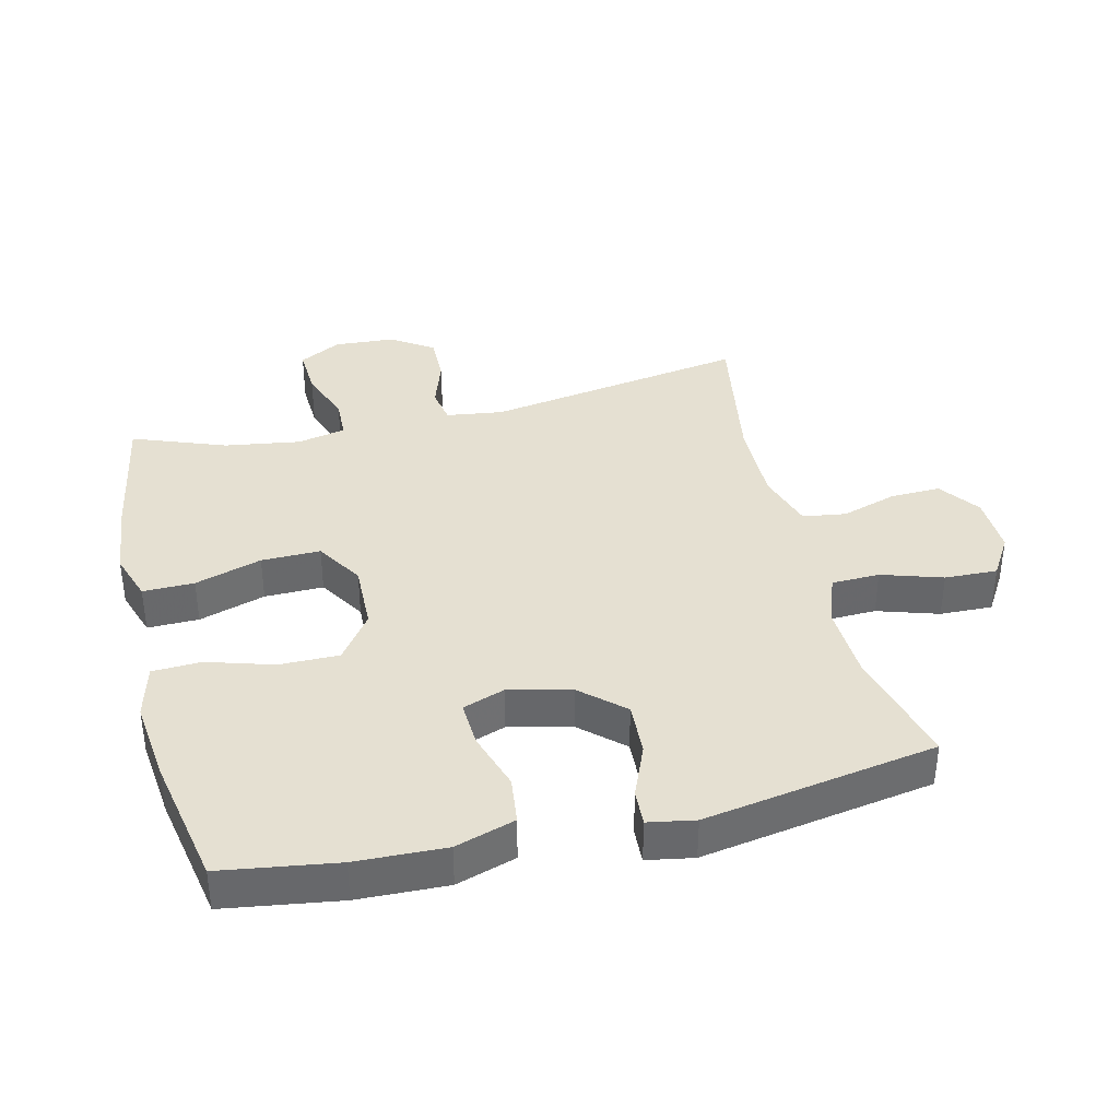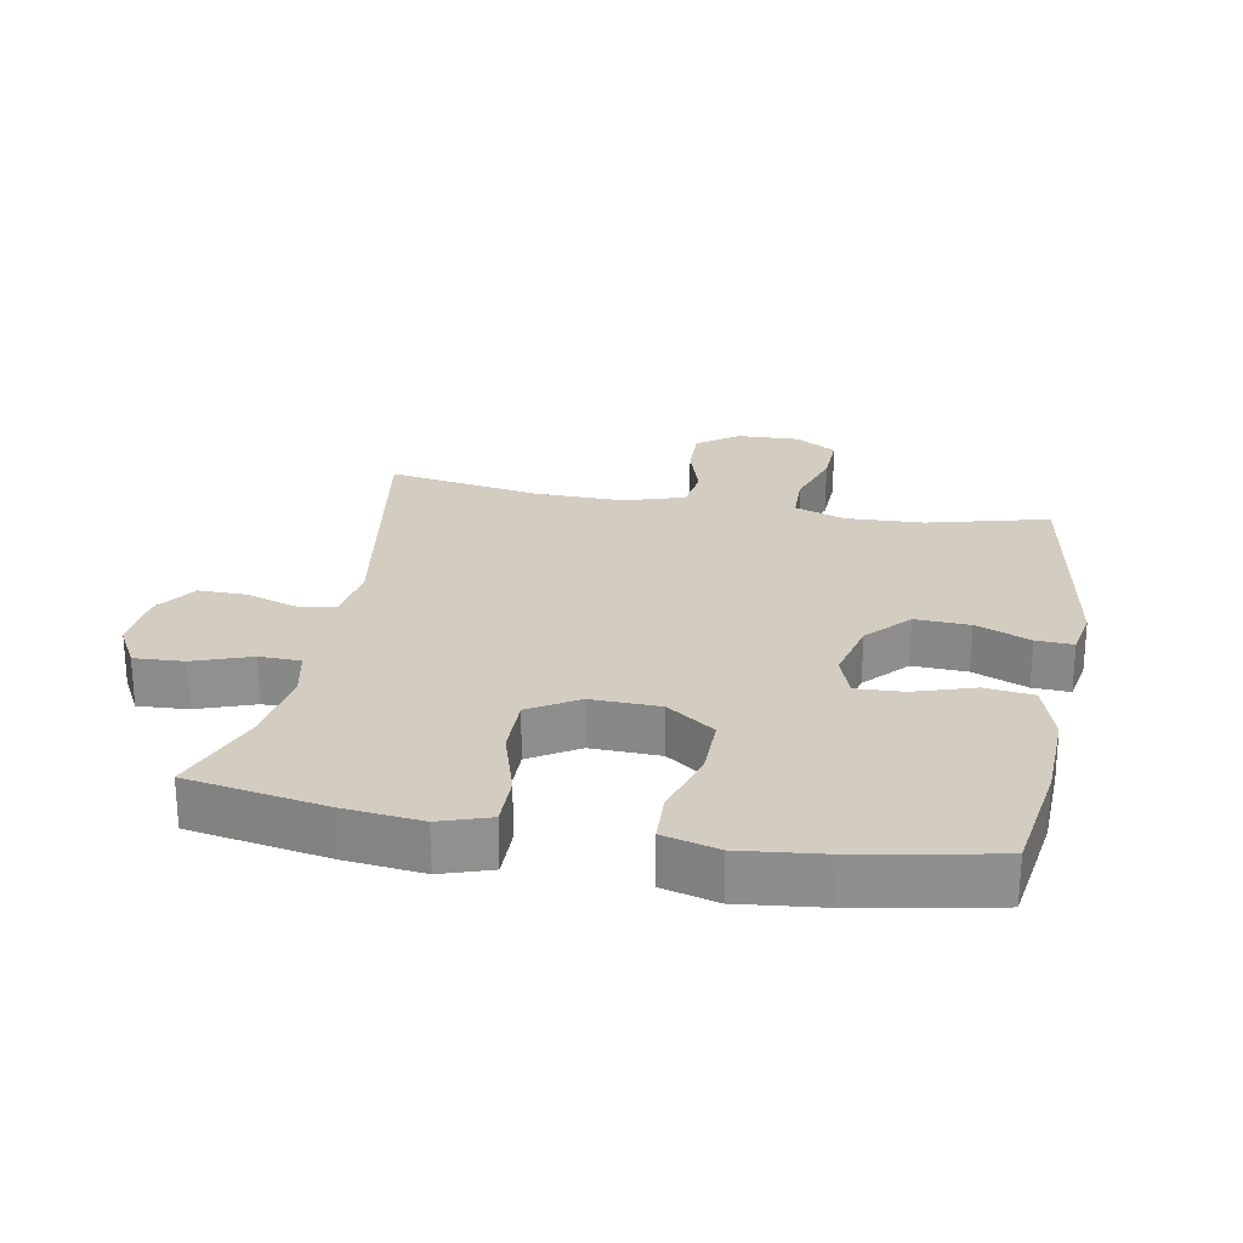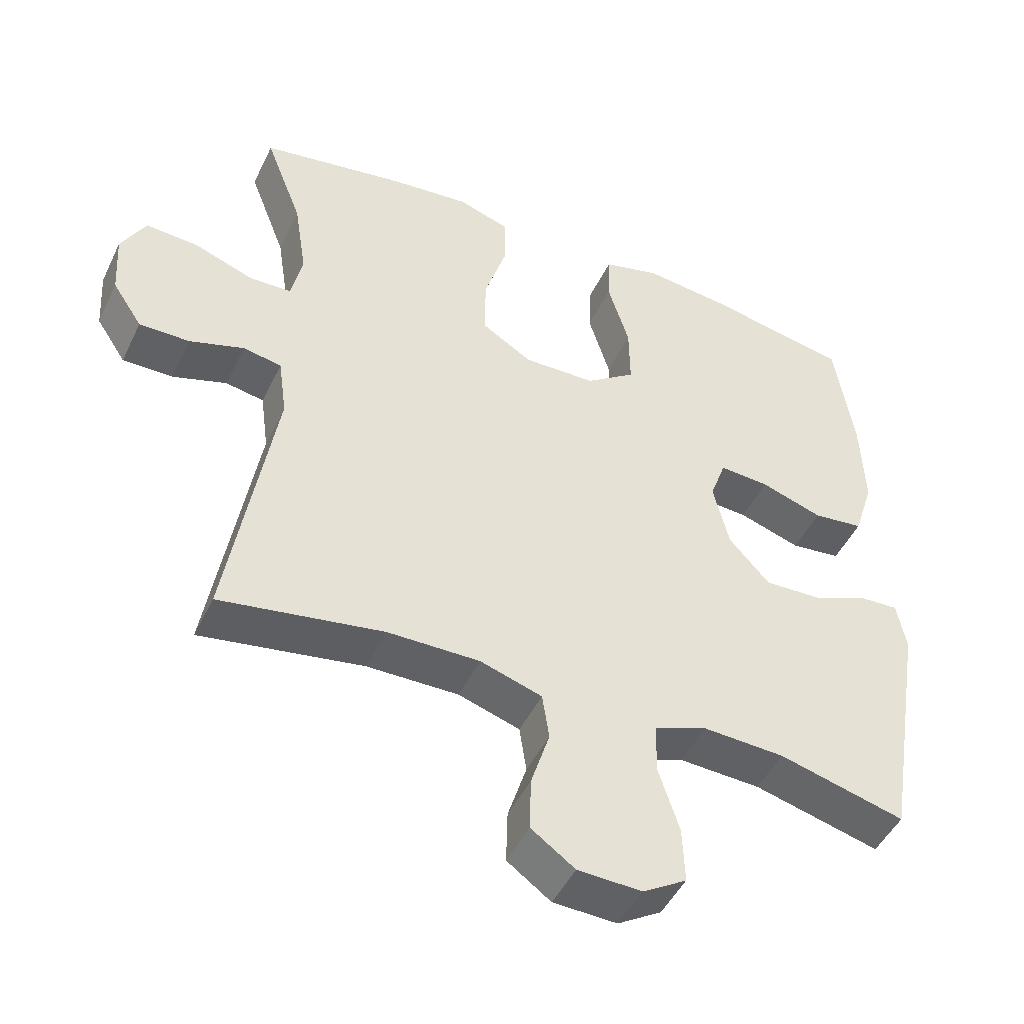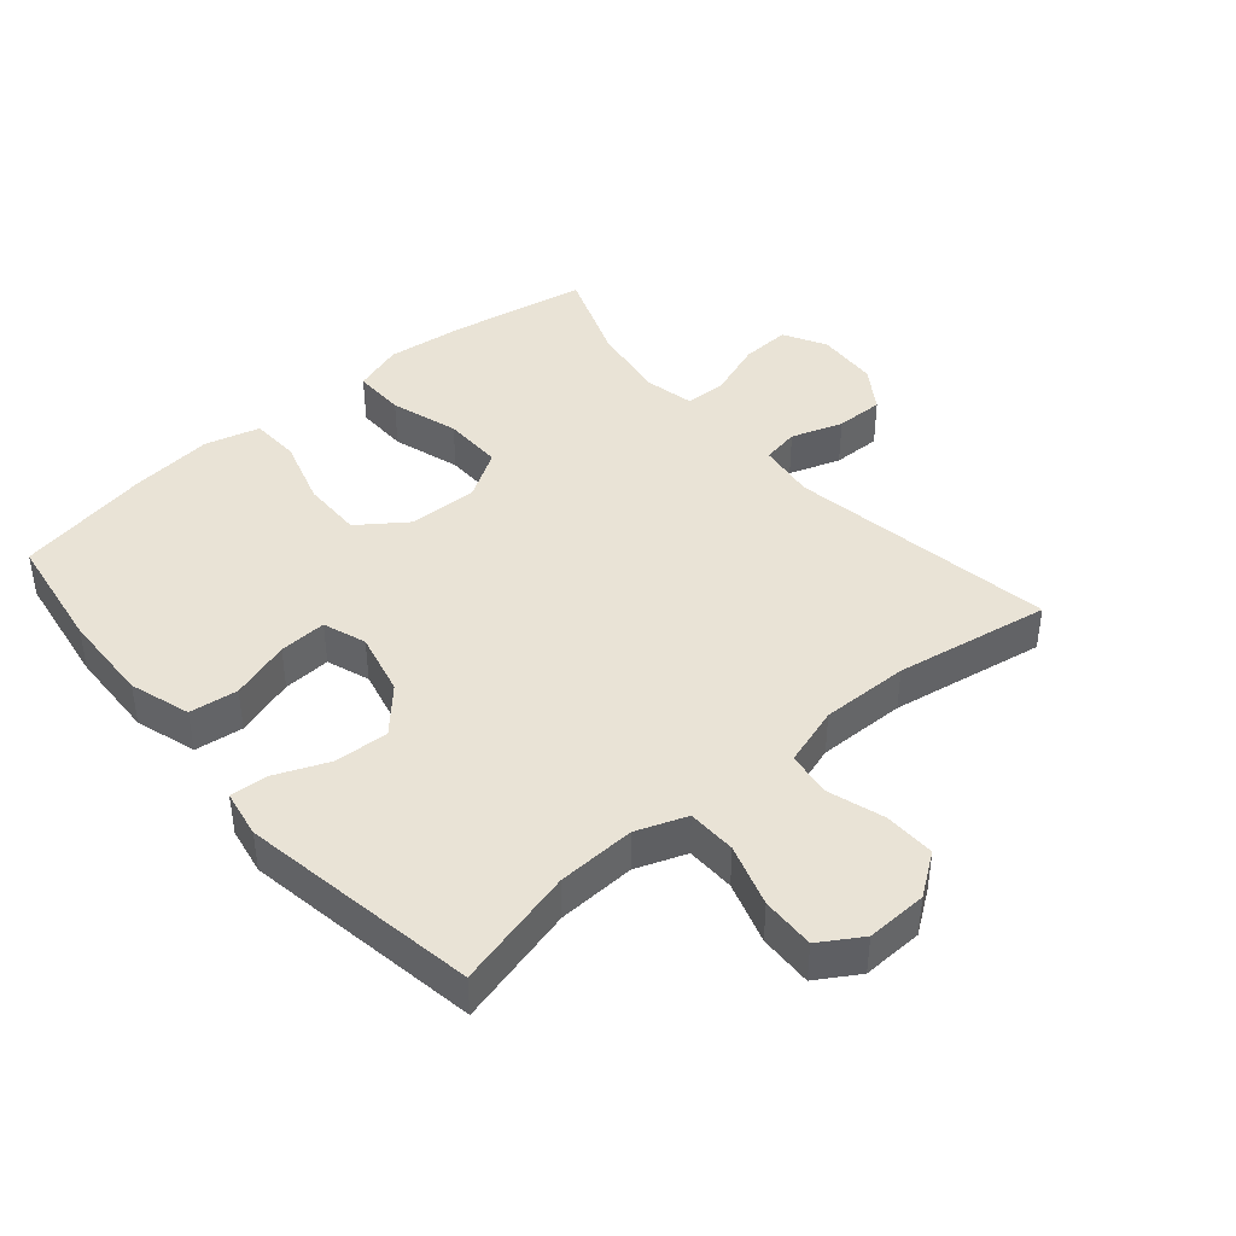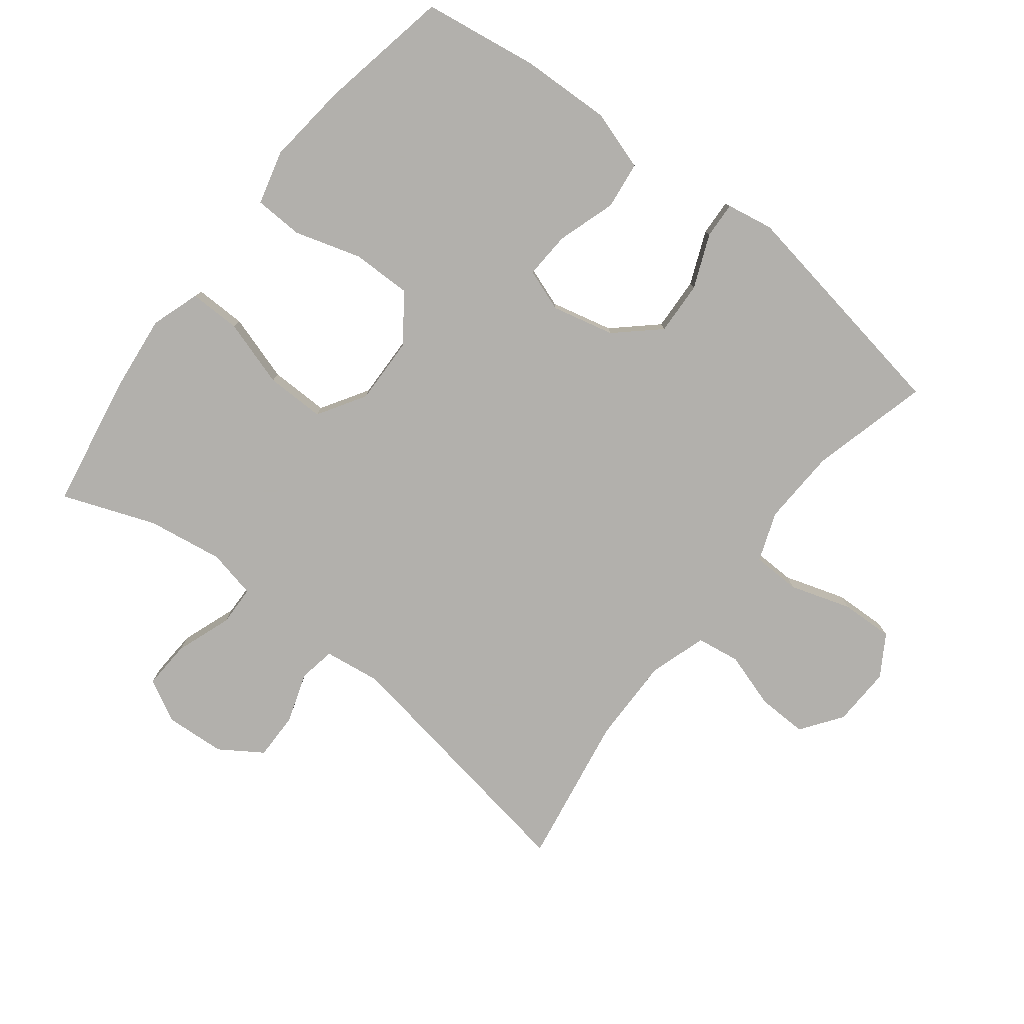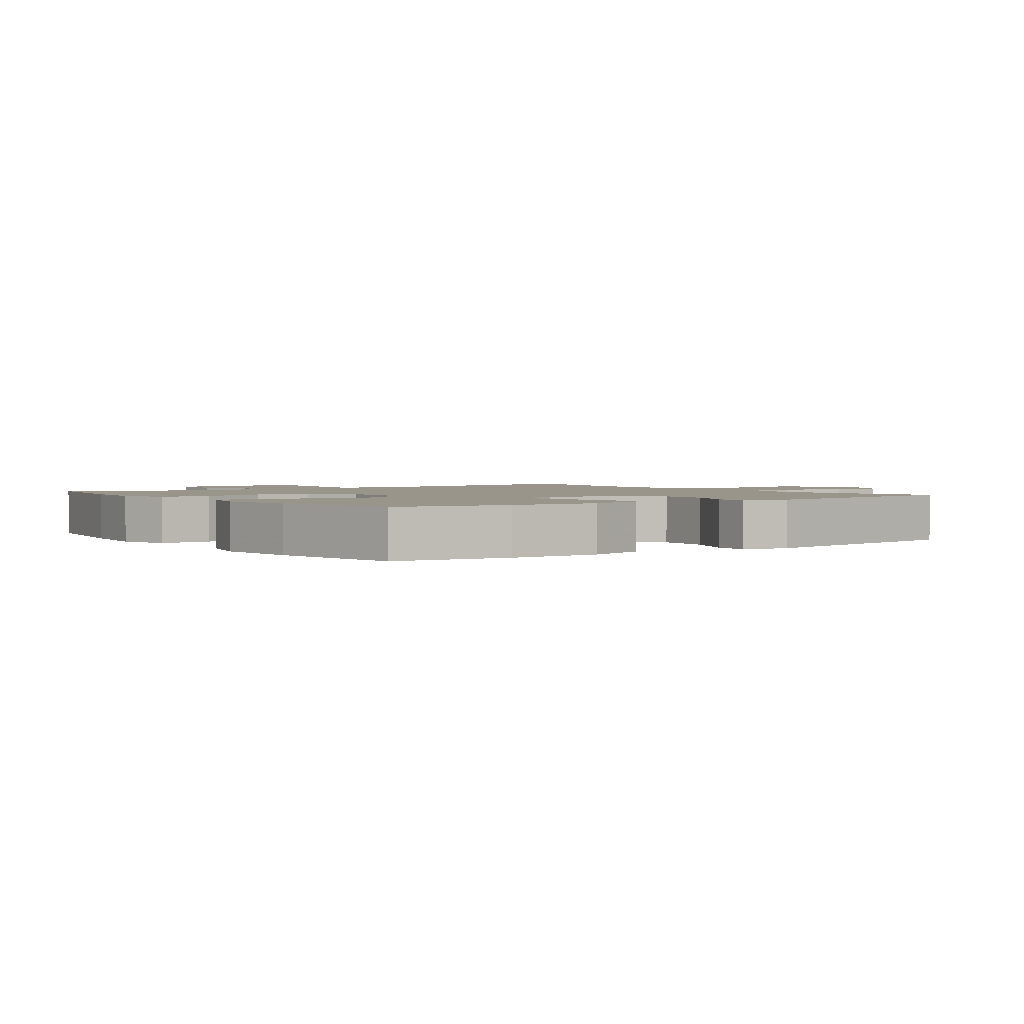
<metadata>
{"format":"obj","ext":"obj","renderer":"f3d","projection":"perspective","resolution":1024,"background":"white","views":[{"elev":37.8,"azim":76.3,"up":"+Y"},{"elev":24.8,"azim":10.5,"up":"+Y"},{"elev":-47.6,"azim":-24.9,"up":"+Z"},{"elev":42.3,"azim":139.5,"up":"+Y"},{"elev":-78.6,"azim":52.1,"up":"+Y"},{"elev":2.0,"azim":54.4,"up":"+Y"}]}
</metadata>
<code>
v 0.5 0.07 -0.5
v 0.318 0.07 -0.453
v 0.2 0.07 -0.448
v 0.124 0.07 -0.476
v 0.122 0.07 -0.55
v 0.152 0.07 -0.644
v 0.155 0.07 -0.725
v 0.092 0.07 -0.764
v 0 0.07 -0.761
v -0.063 0.07 -0.716
v -0.061 0.07 -0.639
v -0.034 0.07 -0.553
v -0.044 0.07 -0.486
v -0.133 0.07 -0.458
v -0.266 0.07 -0.46
v -0.5 0.07 -0.5
v -0.434 0.07 -0.096
v -0.446 0.07 -0.008
v -0.502 0.07 0.002
v -0.58 0.07 -0.024
v -0.653 0.07 -0.025
v -0.696 0.07 0.04
v -0.702 0.07 0.133
v -0.667 0.07 0.198
v -0.592 0.07 0.194
v -0.506 0.07 0.163
v -0.444 0.07 0.165
v -0.428 0.07 0.24
v -0.446 0.07 0.357
v -0.5 0.07 0.5
v -0.292 0.07 0.537
v -0.174 0.07 0.55
v -0.099 0.07 0.525
v -0.1 0.07 0.446
v -0.132 0.07 0.343
v -0.133 0.07 0.252
v -0.06 0.07 0.207
v 0.044 0.07 0.21
v 0.116 0.07 0.262
v 0.115 0.07 0.354
v 0.084 0.07 0.456
v 0.087 0.07 0.531
v 0.17 0.07 0.553
v 0.297 0.07 0.539
v 0.5 0.07 0.5
v 0.527 0.07 0.322
v 0.532 0.07 0.184
v 0.503 0.07 0.092
v 0.43 0.07 0.083
v 0.34 0.07 0.112
v 0.268 0.07 0.116
v 0.245 0.07 0.051
v 0.268 0.07 -0.045
v 0.327 0.07 -0.11
v 0.409 0.07 -0.106
v 0.491 0.07 -0.072
v 0.547 0.07 -0.069
v 0.56 0.07 -0.141
v 0.5 0 -0.5
v 0.318 0 -0.453
v 0.2 0 -0.448
v 0.124 0 -0.476
v 0.122 0 -0.55
v 0.152 0 -0.644
v 0.155 0 -0.725
v 0.092 0 -0.764
v 0 0 -0.761
v -0.063 0 -0.716
v -0.061 0 -0.639
v -0.034 0 -0.553
v -0.044 0 -0.486
v -0.133 0 -0.458
v -0.266 0 -0.46
v -0.5 0 -0.5
v -0.434 0 -0.096
v -0.446 0 -0.008
v -0.502 0 0.002
v -0.58 0 -0.024
v -0.653 0 -0.025
v -0.696 0 0.04
v -0.702 0 0.133
v -0.667 0 0.198
v -0.592 0 0.194
v -0.506 0 0.163
v -0.444 0 0.165
v -0.428 0 0.24
v -0.446 0 0.357
v -0.5 0 0.5
v -0.292 0 0.537
v -0.174 0 0.55
v -0.099 0 0.525
v -0.1 0 0.446
v -0.132 0 0.343
v -0.133 0 0.252
v -0.06 0 0.207
v 0.044 0 0.21
v 0.116 0 0.262
v 0.115 0 0.354
v 0.084 0 0.456
v 0.087 0 0.531
v 0.17 0 0.553
v 0.297 0 0.539
v 0.5 0 0.5
v 0.527 0 0.322
v 0.532 0 0.184
v 0.503 0 0.092
v 0.43 0 0.083
v 0.34 0 0.112
v 0.268 0 0.116
v 0.245 0 0.051
v 0.268 0 -0.045
v 0.327 0 -0.11
v 0.409 0 -0.106
v 0.491 0 -0.072
v 0.547 0 -0.069
v 0.56 0 -0.141
f 55 56 57 58
f 54 55 58 1
f 53 54 1 2
f 52 53 2 3
f 47 48 49 50
f 47 50 51
f 46 47 51
f 45 46 51
f 44 45 51
f 43 44 51 52
f 40 41 42 43
f 39 40 43 52
f 32 33 34 35
f 32 35 36
f 29 30 31 32
f 28 29 32 36
f 27 28 36 37
f 23 24 25 26
f 23 26 27
f 19 20 21 22
f 18 19 22 23
f 15 16 17
f 14 15 17 18
f 13 14 18
f 9 10 11 12
f 9 12 13
f 8 9 13
f 5 6 7 8
f 4 5 8 13
f 3 4 13 18
f 38 39 52 3
f 37 38 3 18
f 18 23 27 37
f 116 115 114 113
f 59 116 113 112
f 60 59 112 111
f 61 60 111 110
f 108 107 106 105
f 109 108 105
f 109 105 104
f 109 104 103
f 109 103 102
f 110 109 102 101
f 101 100 99 98
f 110 101 98 97
f 93 92 91 90
f 94 93 90
f 90 89 88 87
f 94 90 87 86
f 95 94 86 85
f 84 83 82 81
f 85 84 81
f 80 79 78 77
f 81 80 77 76
f 75 74 73
f 76 75 73 72
f 76 72 71
f 70 69 68 67
f 71 70 67
f 71 67 66
f 66 65 64 63
f 71 66 63 62
f 76 71 62 61
f 61 110 97 96
f 76 61 96 95
f 95 85 81 76
f 1 59 60 2
f 2 60 61 3
f 3 61 62 4
f 4 62 63 5
f 5 63 64 6
f 6 64 65 7
f 7 65 66 8
f 8 66 67 9
f 9 67 68 10
f 10 68 69 11
f 11 69 70 12
f 12 70 71 13
f 13 71 72 14
f 14 72 73 15
f 15 73 74 16
f 16 74 75 17
f 17 75 76 18
f 18 76 77 19
f 19 77 78 20
f 20 78 79 21
f 21 79 80 22
f 22 80 81 23
f 23 81 82 24
f 24 82 83 25
f 25 83 84 26
f 26 84 85 27
f 27 85 86 28
f 28 86 87 29
f 29 87 88 30
f 30 88 89 31
f 31 89 90 32
f 32 90 91 33
f 33 91 92 34
f 34 92 93 35
f 35 93 94 36
f 36 94 95 37
f 37 95 96 38
f 38 96 97 39
f 39 97 98 40
f 40 98 99 41
f 41 99 100 42
f 42 100 101 43
f 43 101 102 44
f 44 102 103 45
f 45 103 104 46
f 46 104 105 47
f 47 105 106 48
f 48 106 107 49
f 49 107 108 50
f 50 108 109 51
f 51 109 110 52
f 52 110 111 53
f 53 111 112 54
f 54 112 113 55
f 55 113 114 56
f 56 114 115 57
f 57 115 116 58
f 58 116 59 1

</code>
